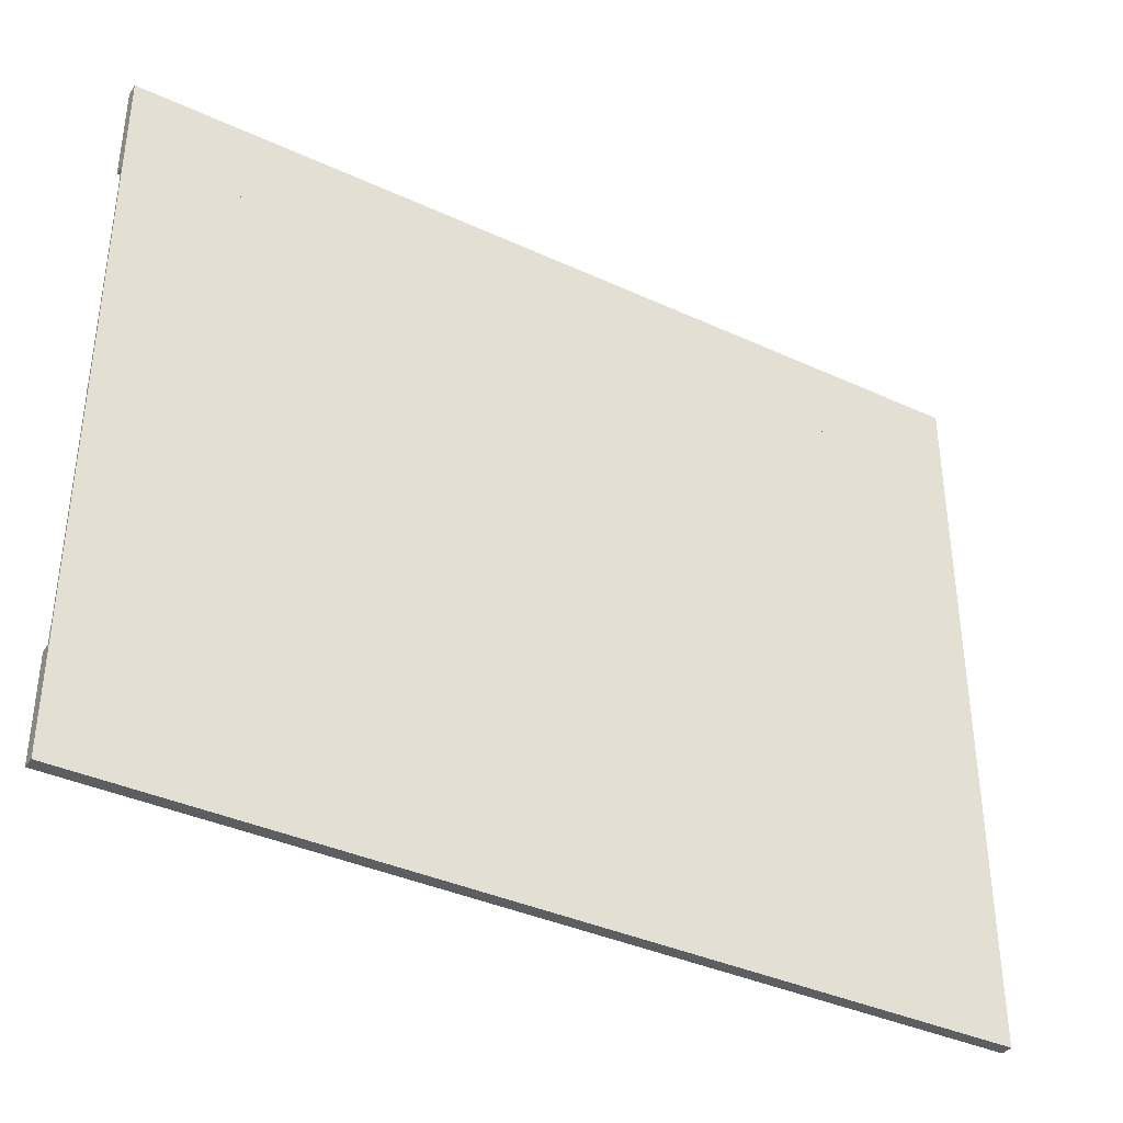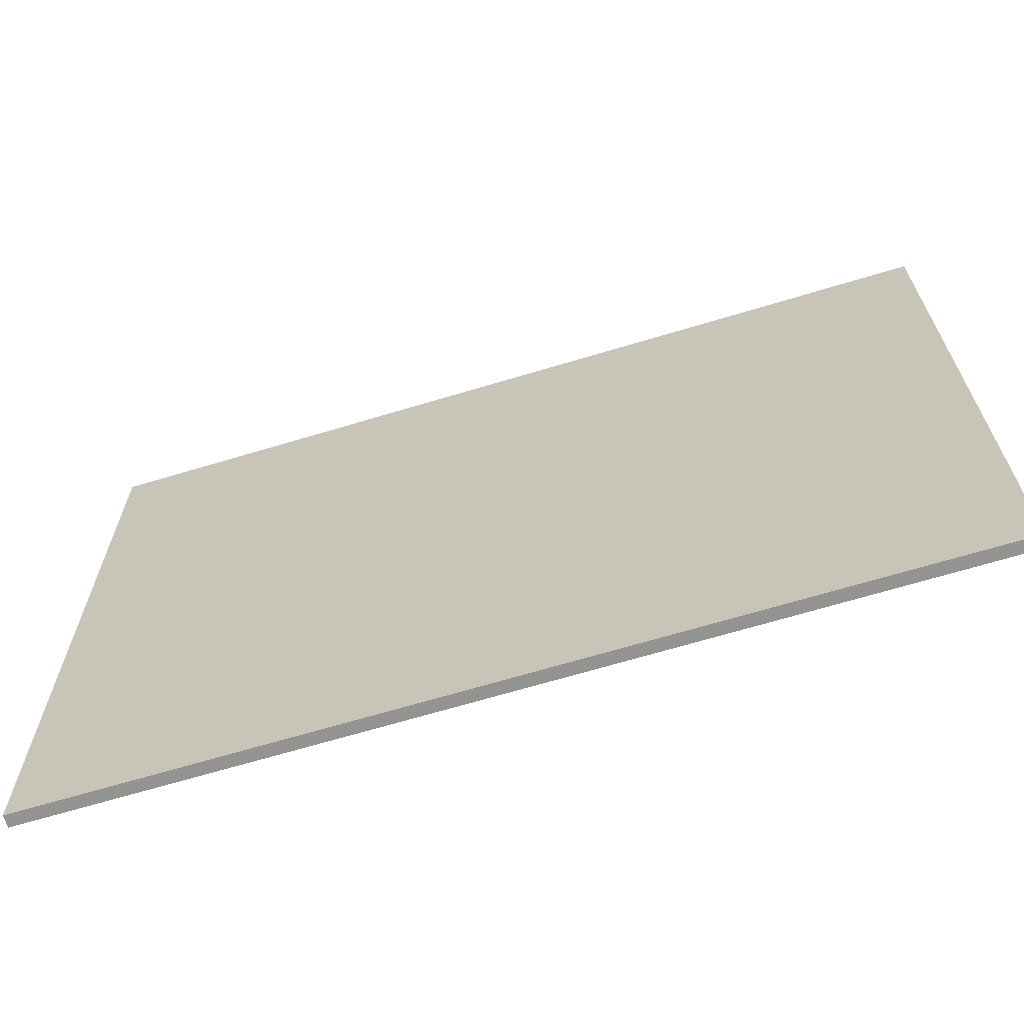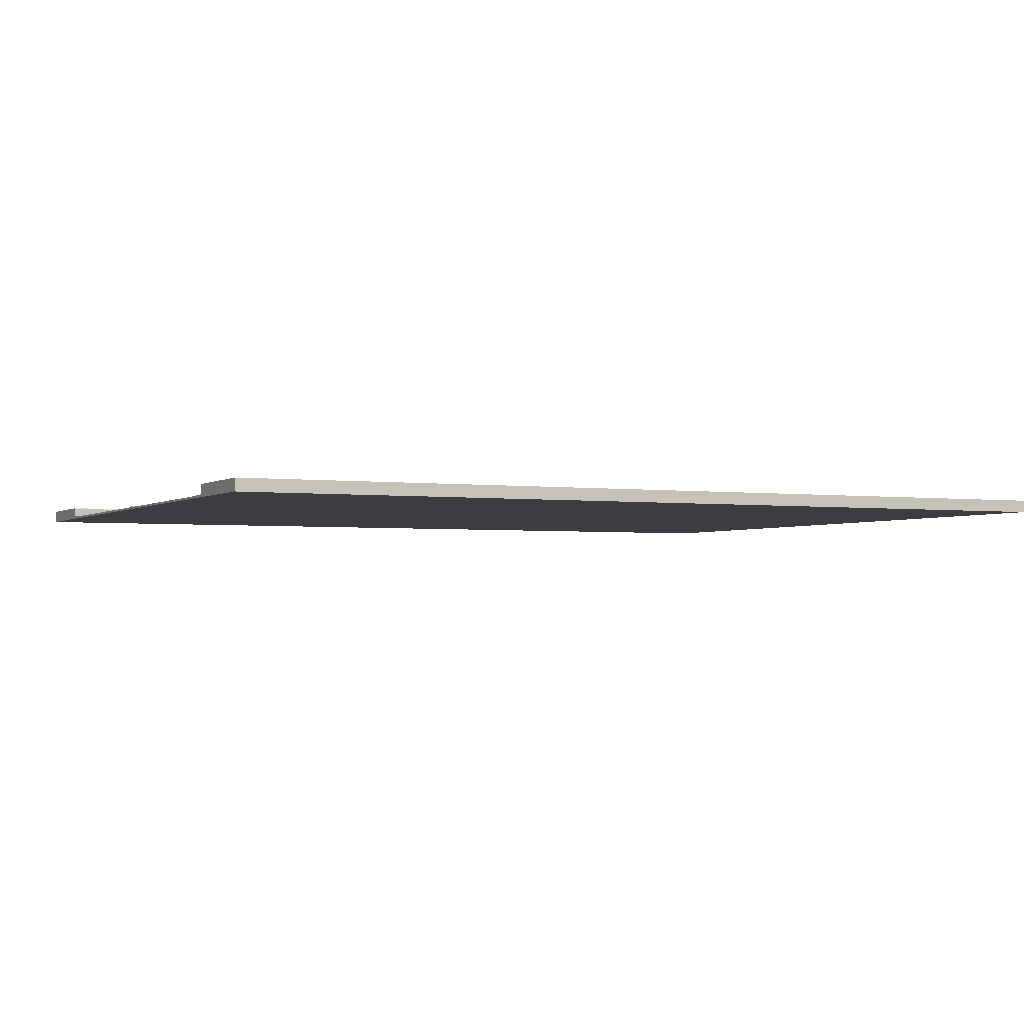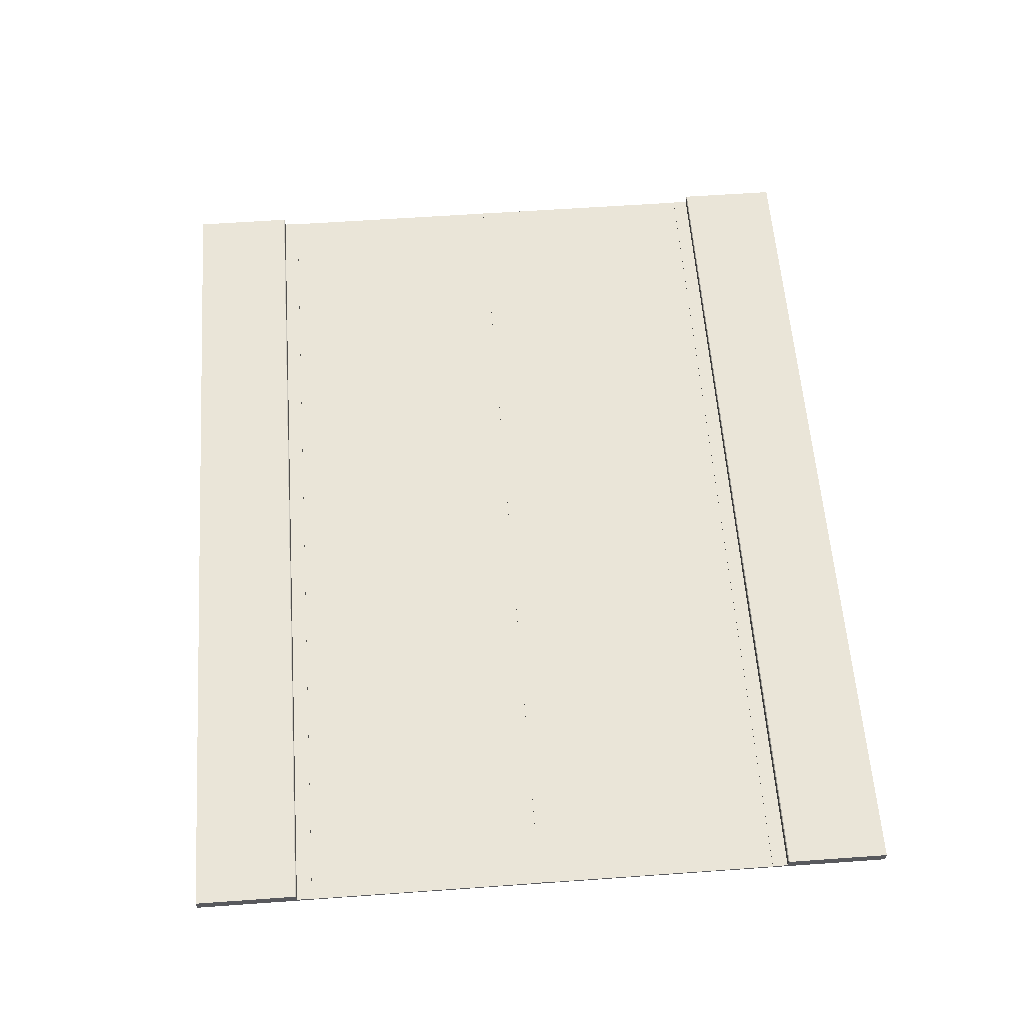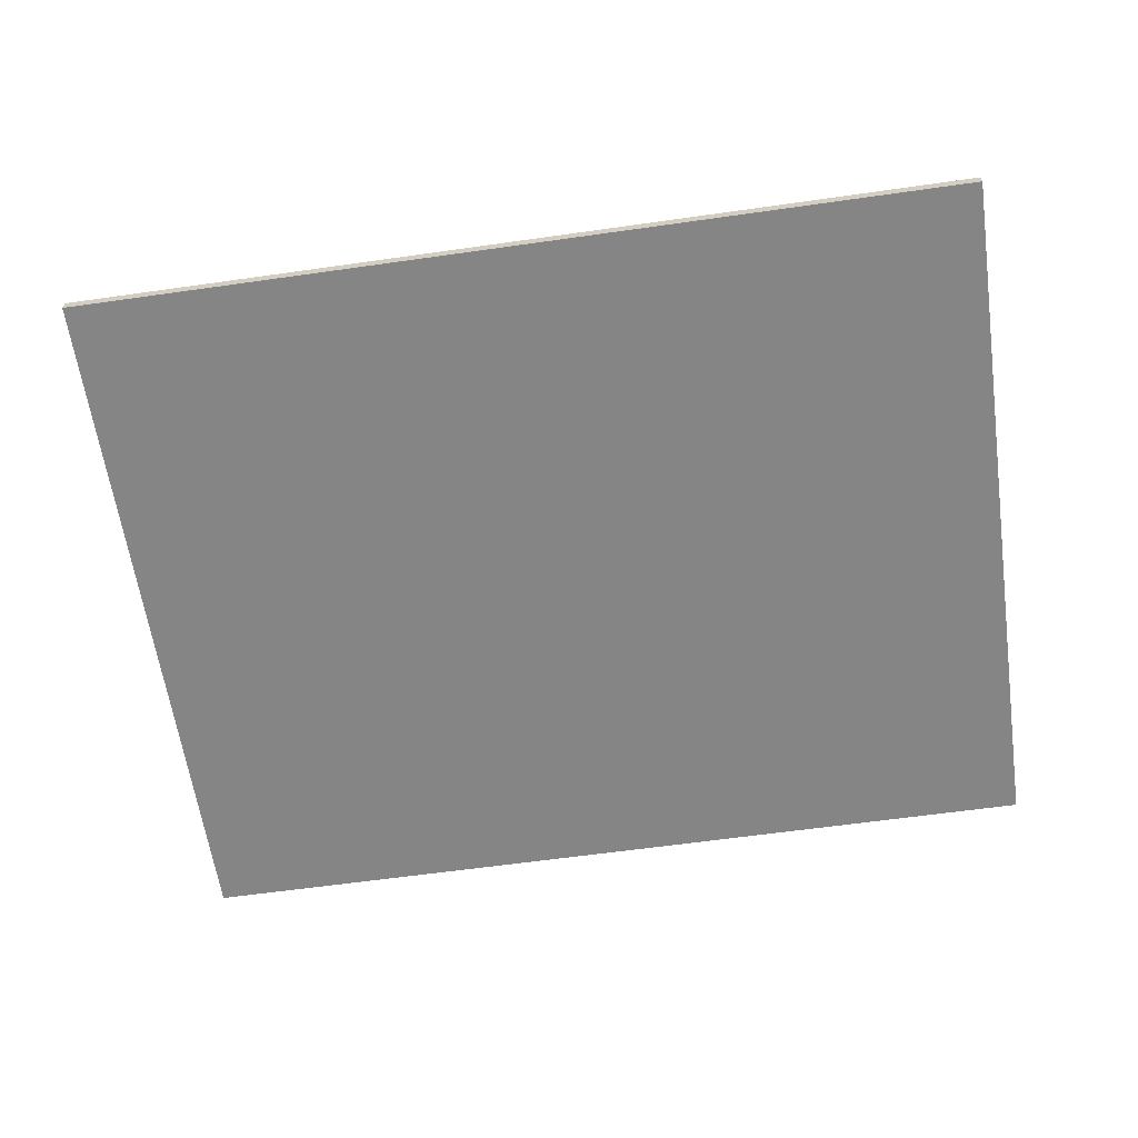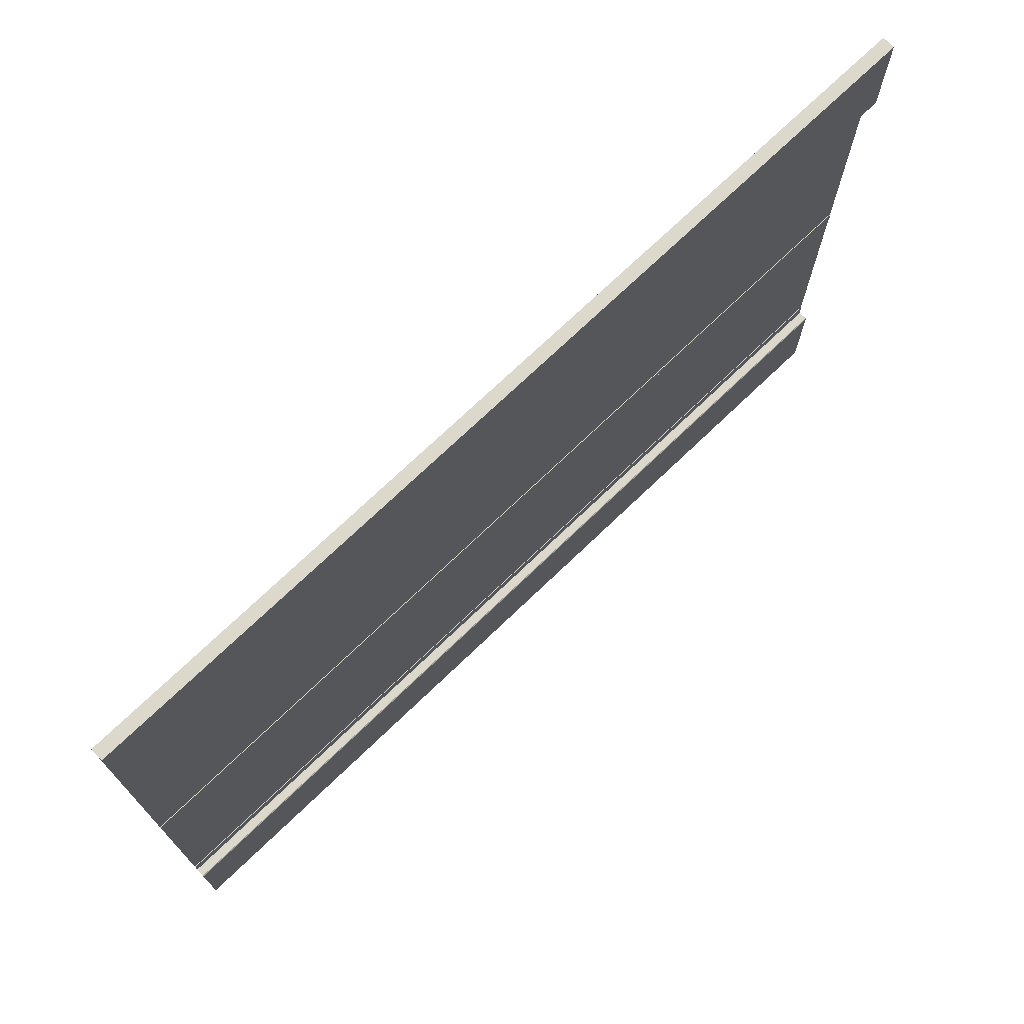
<metadata>
{"format":"obj","ext":"obj","renderer":"f3d","projection":"perspective","resolution":1024,"background":"white","views":[{"elev":-37.7,"azim":-30.5,"up":"+Z"},{"elev":-66.7,"azim":16.9,"up":"+Z"},{"elev":-2.7,"azim":-25.8,"up":"+Y"},{"elev":59.4,"azim":-94.2,"up":"+Y"},{"elev":-61.8,"azim":-171.8,"up":"+Y"},{"elev":72.7,"azim":136.2,"up":"+Z"}]}
</metadata>
<code>
o roadDroit2VoiesAvecTrottoirs_Plane.002
v 975 0 0
v 975 0 400.5
v 1300 0 400.5
v 1300 0 0
v 0 0 400.5
v 0 0 0
v 0 -3 0
v 0 -3 400.5
v 1300 -3 400.5
v 1300 -3 0
v 975 -3 0
v 975 -3 400.5
v 325 -3 0
v 325 -3 400.5
v 650 -3 0
v 650 -3 400.5
v 325 0 400.5
v 325 0 0
v 650 0 400.5
v 650 0 0
v 1300 -3 -400.5
v 1300 0 -400.5
v 0 -3 -400.5
v 325 -3 -400.5
v 0 0 -400.5
v 975 0 -400.5
v 325 0 -400.5
v 650 0 -400.5
v 975 -3 -400.5
v 650 -3 -400.5
v 0 0 401.6
v 0 0 522.5
v 0 15 522.5
v 0 15 401.5
v 325 15 522.5
v 325 0 522.5
v 1300 0 401.6
v 1300 15 401.5
v 1300 15 522.5
v 1300 0 522.5
v 0 -3 522.5
v 325 -3 522.5
v 1300 -3 522.5
v 1300 -3 401.6
v 325 15 401.5
v 0 -3 401.6
v 325 -3 401.6
v 975 -3 522.5
v 975 -3 401.6
v 650 -3 522.5
v 650 -3 401.6
v 975 15 401.5
v 975 15 522.5
v 650 15 401.5
v 650 15 522.5
v 975 0 522.5
v 650 0 522.5
v 975 0 -372.5
v 1300 0 -372.5
v 1300 13.8 -372.5
v 975 13.8 -372.5
v 1300 0 -401
v 1300 -3 -372.5
v 1300 -3 -401
v 325 -3 -401
v 325 -3 -372.5
v 0 -3 -372.5
v 0 -3 -401
v 325 15 -373.7
v 0 15 -373.7
v 0 13.8 -372.5
v 325 13.8 -372.5
v 975 15 -373.7
v 1300 15 -373.7
v 1300 15 -401.1
v 975 15 -401.1
v 0 0 -372.5
v 0 0 -401
v 0 15 -401.1
v 325 15 -401.1
v 650 15 -373.7
v 650 15 -401.1
v 650 13.8 -372.5
v 975 -3 -372.5
v 975 -3 -401
v 650 -3 -372.5
v 650 -3 -401
v 325 0 -372.5
v 650 0 -372.5
v 1300 15 -522.5
v 975 15 -522.5
v 1300 0 -522.5
v 975 0 -522.5
v 0 15 -522.5
v 0 0 -522.5
v 0 -3 -522.5
v 1300 -3 -522.5
v 975 -3 -522.5
v 325 -3 -522.5
v 650 -3 -522.5
v 325 0 -522.5
v 650 0 -522.5
v 325 15 -522.5
v 650 15 -522.5
v 325 0 372.5
v 0 0 372.5
v 0 13.8 372.5
v 325 13.8 372.5
v 0 -3 372.5
v 325 -3 372.5
v 975 15 373.7
v 1300 15 373.7
v 1300 13.8 372.5
v 975 13.8 372.5
v 325 15 373.7
v 0 15 373.7
v 1300 0 372.5
v 1300 -3 372.5
v 650 15 373.7
v 650 13.8 372.5
v 975 -3 372.5
v 650 -3 372.5
v 975 0 372.5
v 650 0 372.5
v 733 0 -6
v 733 1 -6
v 866 1 -6
v 866 0 -6
v 733 1 6
v 866 1 6
v 300 1 6
v 300 0 6
v 433 0 6
v 433 1 6
v 300 0 -6
v 433 0 -6
v 300 1 -6
v 433 1 -6
v 733 0 6
v 866 0 6
v 1166 0 -6
v 1166 1 -6
v 1300 1 -6
v 1300 0 -6
v 1166 0 6
v 1300 0 6
v 1166 1 6
v 1300 1 6
v 1300 1 -350
v 1300 0 -350
v 1300 0 -372.5
v 1300 1 -372.5
v 1166 1 -350
v 1166 1 -372.5
v 733.4 1 -350
v 866.6 1 -350
v 866.6 1 -372.5
v 733.4 1 -372.5
v 866.6 0 -350
v 733.4 0 -350
v 733.4 0 -372.5
v 866.6 0 -372.5
v 433.1 0 -350
v 299.8 0 -350
v 299.8 0 -372.5
v 433.1 0 -372.5
v 1166 0 -372.5
v 433.1 1 -350
v 299.8 1 -350
v 299.8 1 -372.5
v 433.1 1 -372.5
v 1166 0 -350
v 299.8 1 350
v 299.8 0 350
v 0 0 350
v 0 1 350
v 299.8 0 372.5
v 299.8 1 372.5
v 0 1 372.5
v 0 0 372.5
v 1300 0 350
v 1300 1 350
v 1300 1 372.5
v 1300 0 372.5
v 1166 0 350
v 1166 0 372.5
v 866.6 1 350
v 733.4 1 350
v 733.4 1 372.5
v 866.6 1 372.5
v 433.1 0 350
v 433.1 0 372.5
v 733.4 0 350
v 733.4 0 372.5
v 866.6 0 350
v 866.6 0 372.5
v 433.1 1 350
v 433.1 1 372.5
v 1166 1 372.5
v 1166 1 350
v 0 0 -350
v 0 0 -372.5
v 0 1 -350
v 0 1 -372.5
v 0 1 6
v 0 0 6
v 0 1 -6
v 0 0 -6
f 125 126 127 128
f 126 129 130 127
f 131 132 133 134
f 132 135 136 133
f 137 131 134 138
f 135 137 138 136
f 139 125 128 140
f 129 139 140 130
f 133 136 138 134
f 140 128 127 130
f 141 142 143 144
f 145 141 144 146
f 147 145 146 148
f 142 147 148 143
f 143 148 146 144
f 131 137 135 132
f 129 126 125 139
f 142 141 145 147
f 105 106 107 108
f 31 106 109 46
f 47 46 109 110
f 111 112 113 114
f 115 116 34 45
f 117 37 44 118
f 113 112 38 37 117
f 106 31 34 116 107
f 112 111 52 38
f 111 119 54 52
f 119 115 45 54
f 116 115 108 107
f 115 119 120 108
f 119 111 114 120
f 44 49 121 118
f 49 51 122 121
f 51 47 110 122
f 117 123 114 113
f 123 124 120 114
f 124 105 108 120
f 149 150 151 152
f 153 149 152 154
f 155 156 157 158
f 159 160 161 162
f 163 164 165 166
f 154 152 151 167
f 168 169 164 163
f 156 155 160 159
f 158 157 162 161
f 170 171 166 165
f 169 168 171 170
f 149 153 172 150
f 150 172 167 151
f 173 174 175 176
f 177 178 179 180
f 181 182 183 184
f 176 175 180 179
f 185 181 184 186
f 187 188 189 190
f 174 191 192 177
f 191 193 194 192
f 193 195 196 194
f 188 193 191 197
f 194 189 198 192
f 190 189 194 196
f 187 195 193 188
f 199 190 196 186
f 200 185 195 187
f 175 174 177 180
f 197 173 178 198
f 192 198 178 177
f 197 191 174 173
f 182 181 185 200
f 183 199 186 184
f 182 200 199 183
f 195 185 186 196
f 76 75 90 91
f 62 92 90 75
f 91 90 92 93
f 78 79 94 95
f 78 95 96 68
f 93 92 97 98
f 99 65 68 96
f 92 62 64 97
f 97 64 85 98
f 98 85 87 100
f 100 87 65 99
f 95 101 99 96
f 101 102 100 99
f 102 93 98 100
f 94 103 101 95
f 103 104 102 101
f 104 91 93 102
f 79 80 103 94
f 80 82 104 103
f 82 76 91 104
f 1 2 3 4
f 5 6 7 8
f 4 3 9 10
f 11 10 9 12
f 7 13 14 8
f 13 15 16 14
f 15 11 12 16
f 6 5 17 18
f 18 17 19 20
f 20 19 2 1
f 3 2 12 9
f 2 19 16 12
f 19 17 14 16
f 8 14 17 5
f 4 10 21 22
f 13 7 23 24
f 7 6 25 23
f 1 4 22 26
f 6 18 27 25
f 18 20 28 27
f 20 1 26 28
f 10 11 29 21
f 11 15 30 29
f 15 13 24 30
f 22 21 29 26
f 26 29 30 28
f 28 30 24 27
f 27 24 23 25
f 31 32 33 34
f 35 33 32 36
f 37 38 39 40
f 36 32 41 42
f 37 40 43 44
f 45 34 33 35
f 42 41 46 47
f 32 31 46 41
f 43 48 49 44
f 48 50 51 49
f 50 42 47 51
f 38 52 53 39
f 52 54 55 53
f 54 45 35 55
f 40 56 48 43
f 56 57 50 48
f 57 36 42 50
f 39 53 56 40
f 53 55 57 56
f 55 35 36 57
f 173 176 179 178
f 200 187 190 199
f 188 197 198 189
f 132 131 205 206
f 206 205 207 208
f 208 135 132 206
f 208 207 137 135
f 205 131 137 207
f 58 59 60 61
f 62 59 63 64
f 65 66 67 68
f 69 70 71 72
f 73 74 75 76
f 77 78 68 67
f 59 62 75 74 60
f 71 70 79 78 77
f 70 69 80 79
f 69 81 82 80
f 81 73 76 82
f 74 73 61 60
f 73 81 83 61
f 81 69 72 83
f 64 63 84 85
f 85 84 86 87
f 87 86 66 65
f 77 88 72 71
f 88 89 83 72
f 89 58 61 83
f 164 201 202 165
f 201 203 204 202
f 203 169 170 204
f 168 155 158 171
f 172 159 162 167
f 169 203 201 164
f 204 170 165 202
f 171 158 161 166
f 153 156 159 172
f 155 168 163 160
f 160 163 166 161
f 157 154 167 162
f 156 153 154 157
f 139 129 134 133
f 136 125 139 133
f 136 138 126 125
f 145 147 130 140
f 142 127 130 147
f 128 141 145 140
f 128 127 142 141
f 138 134 129 126

</code>
